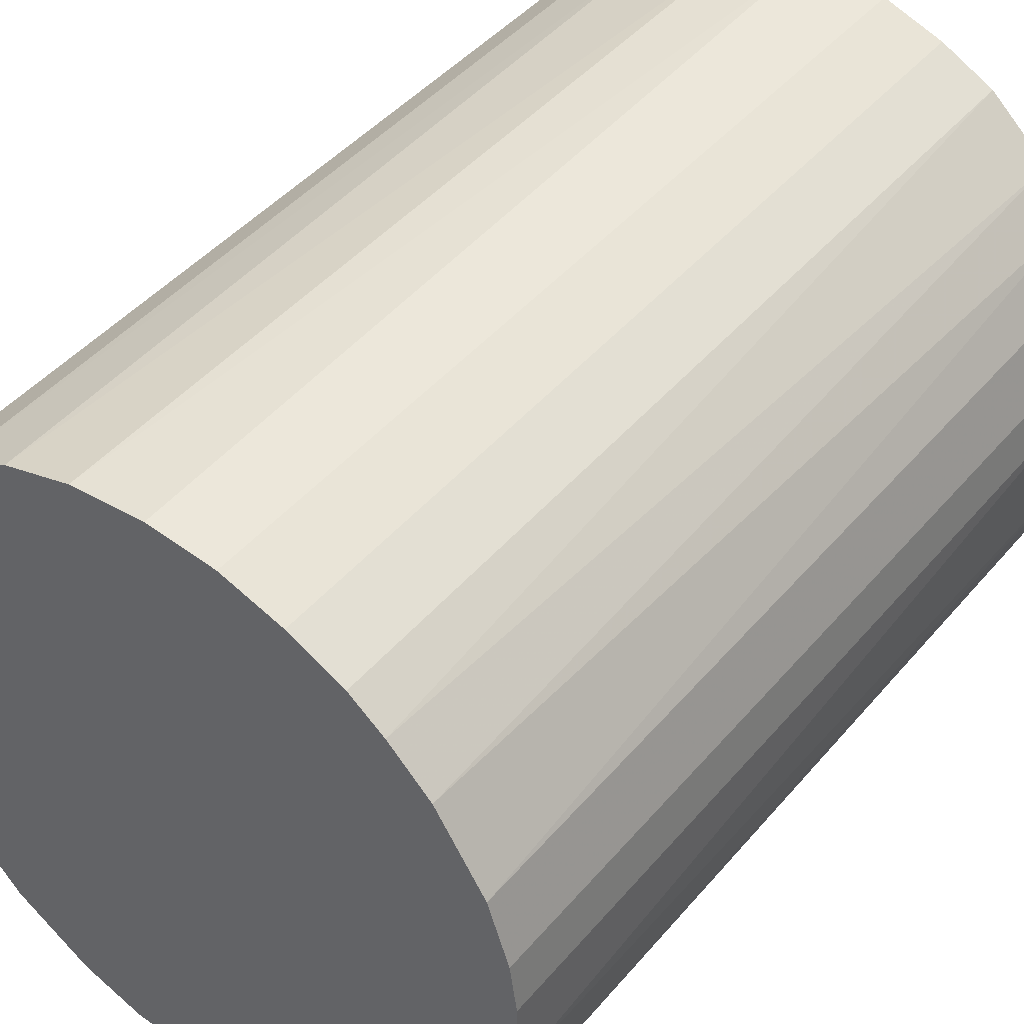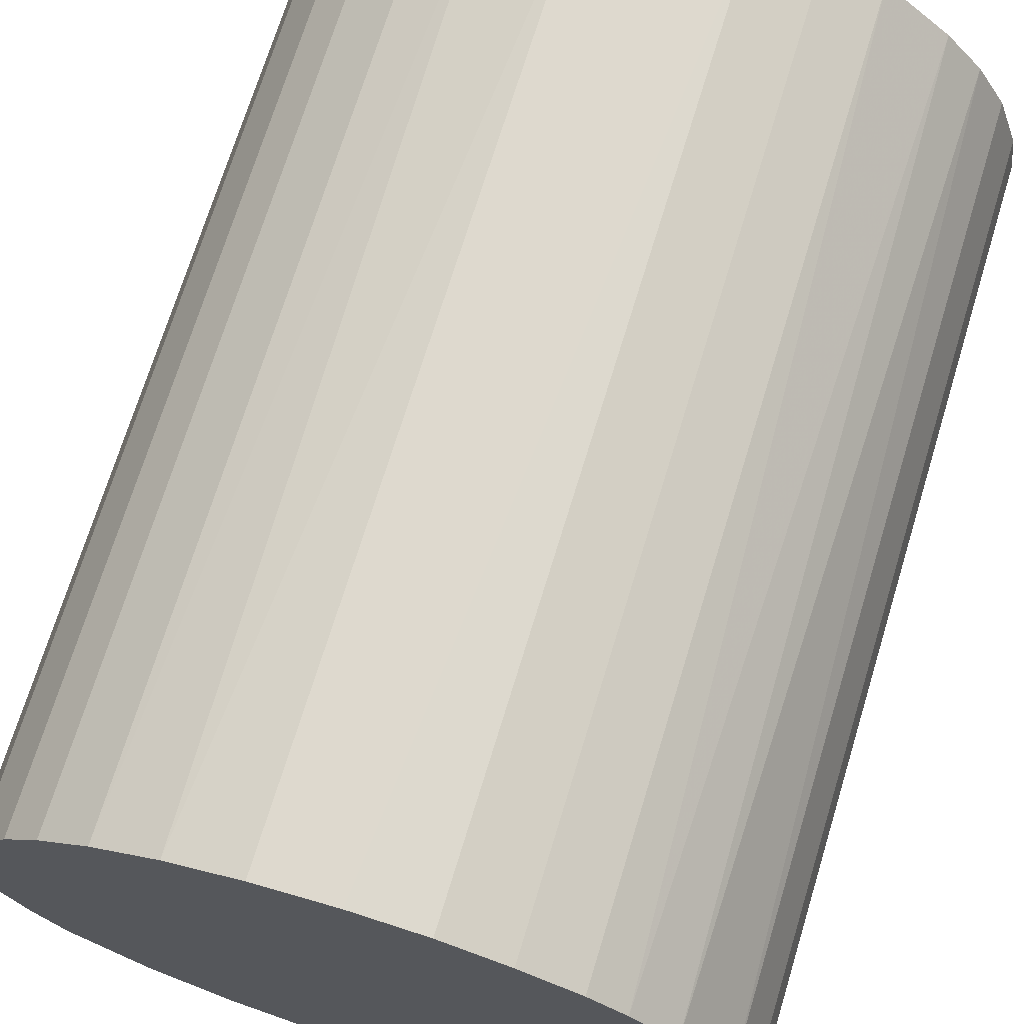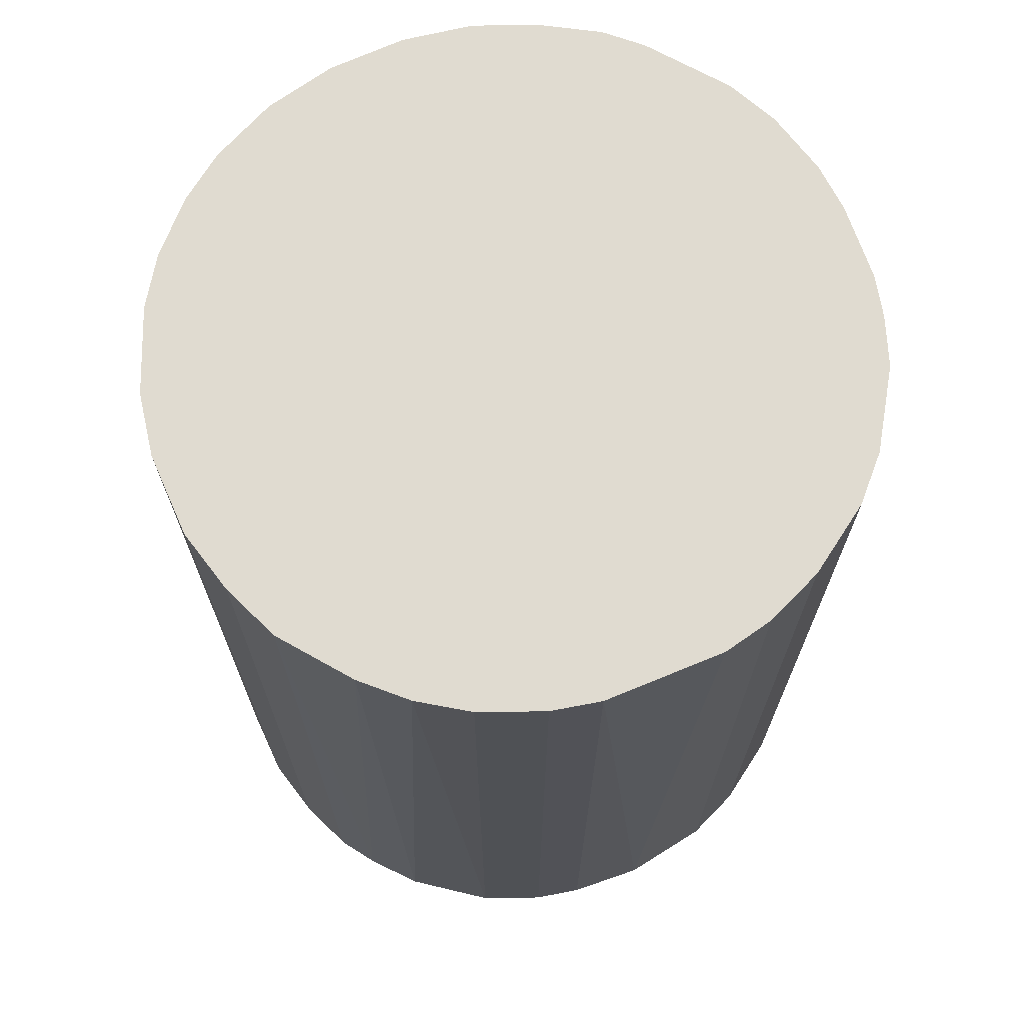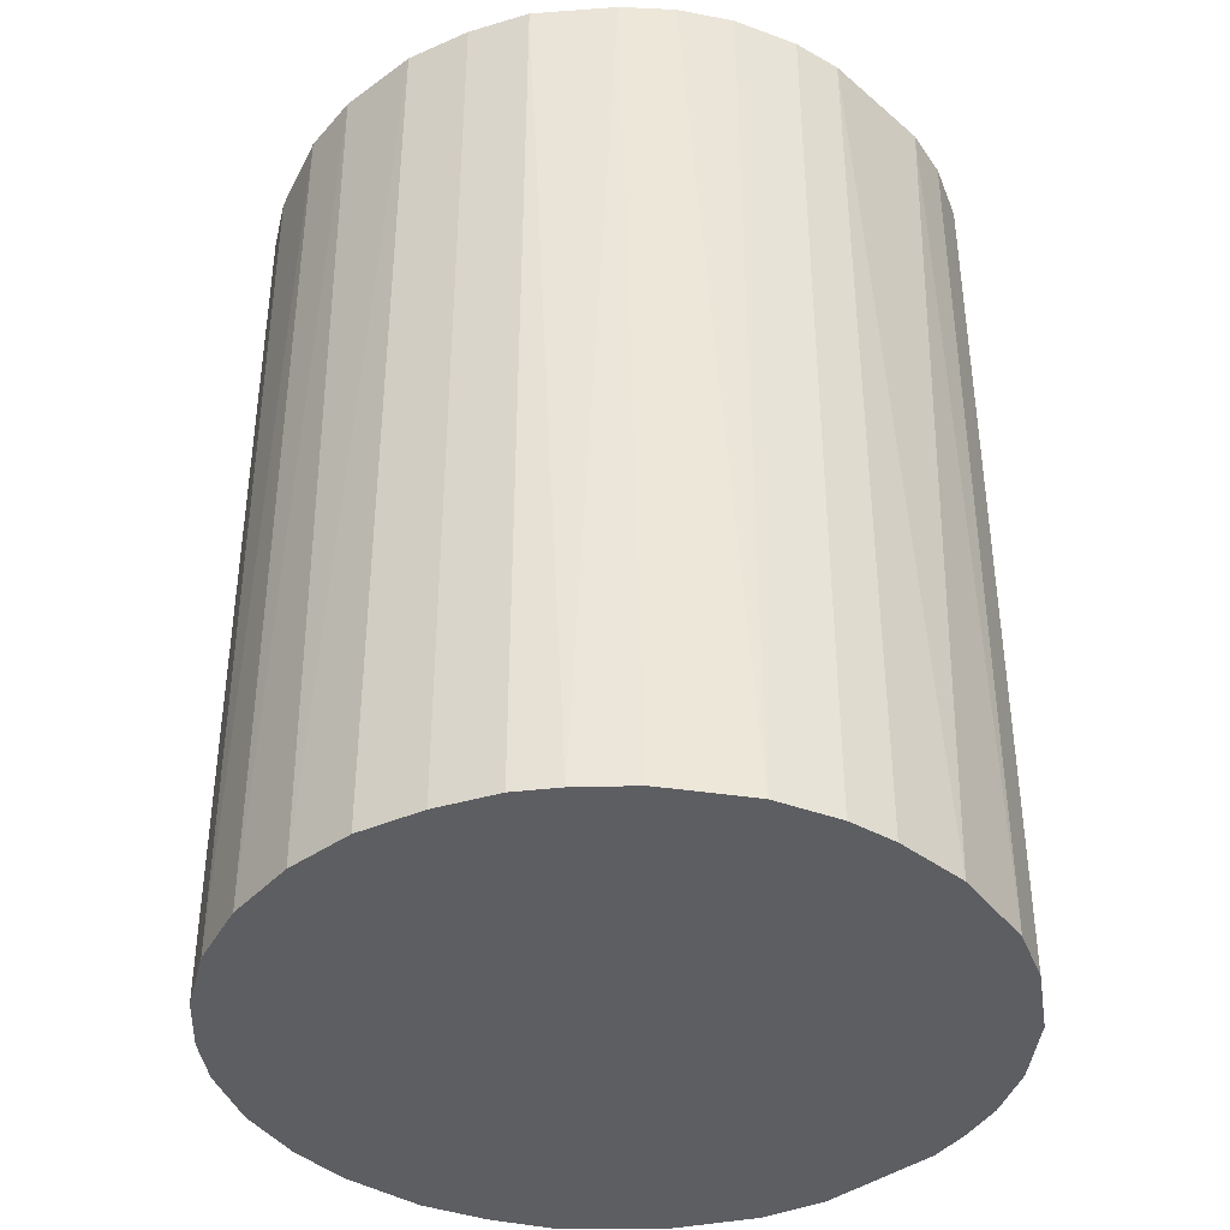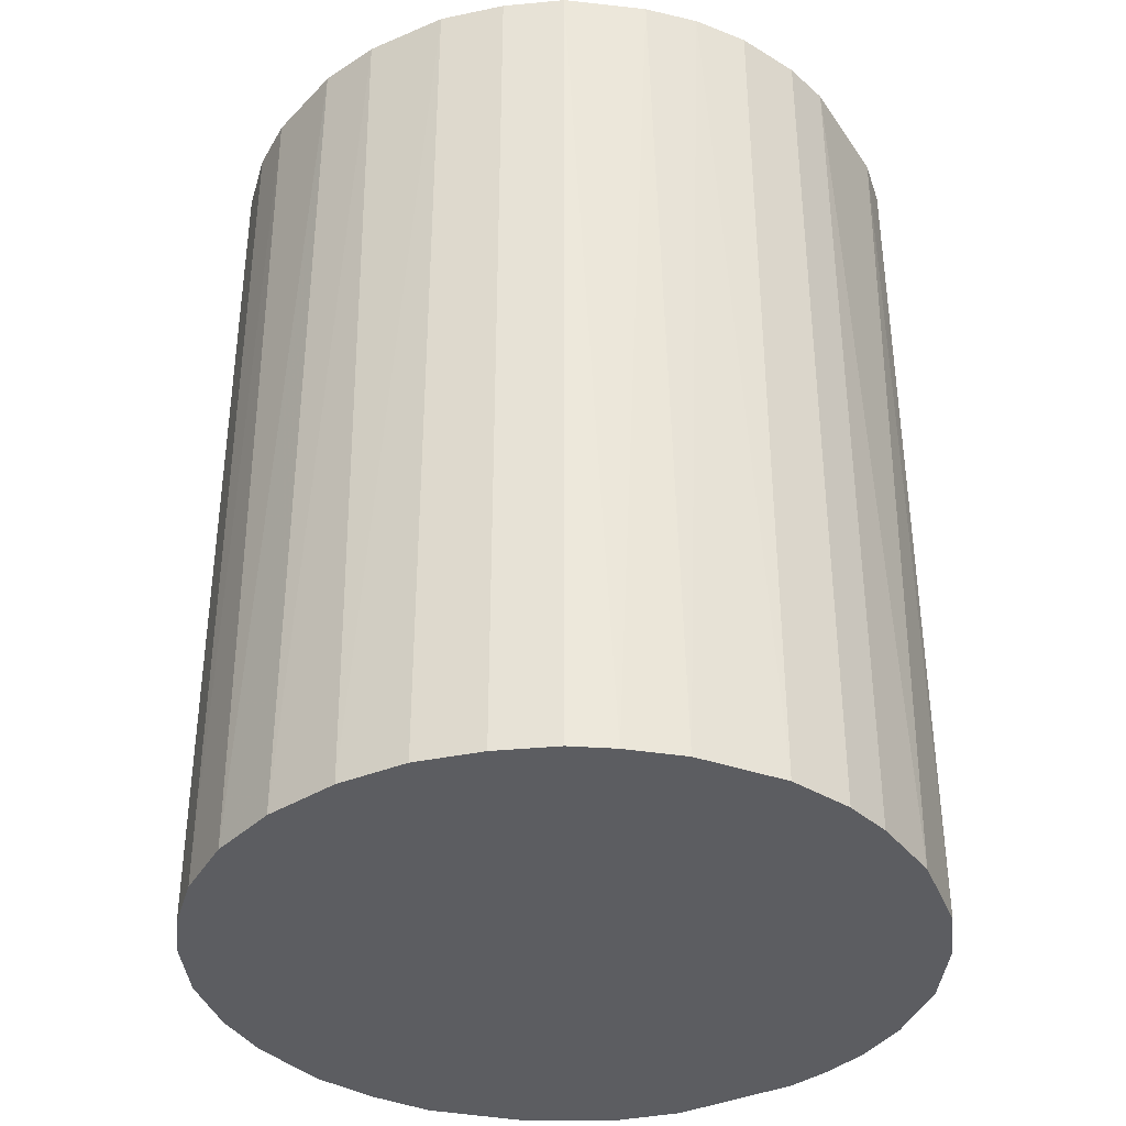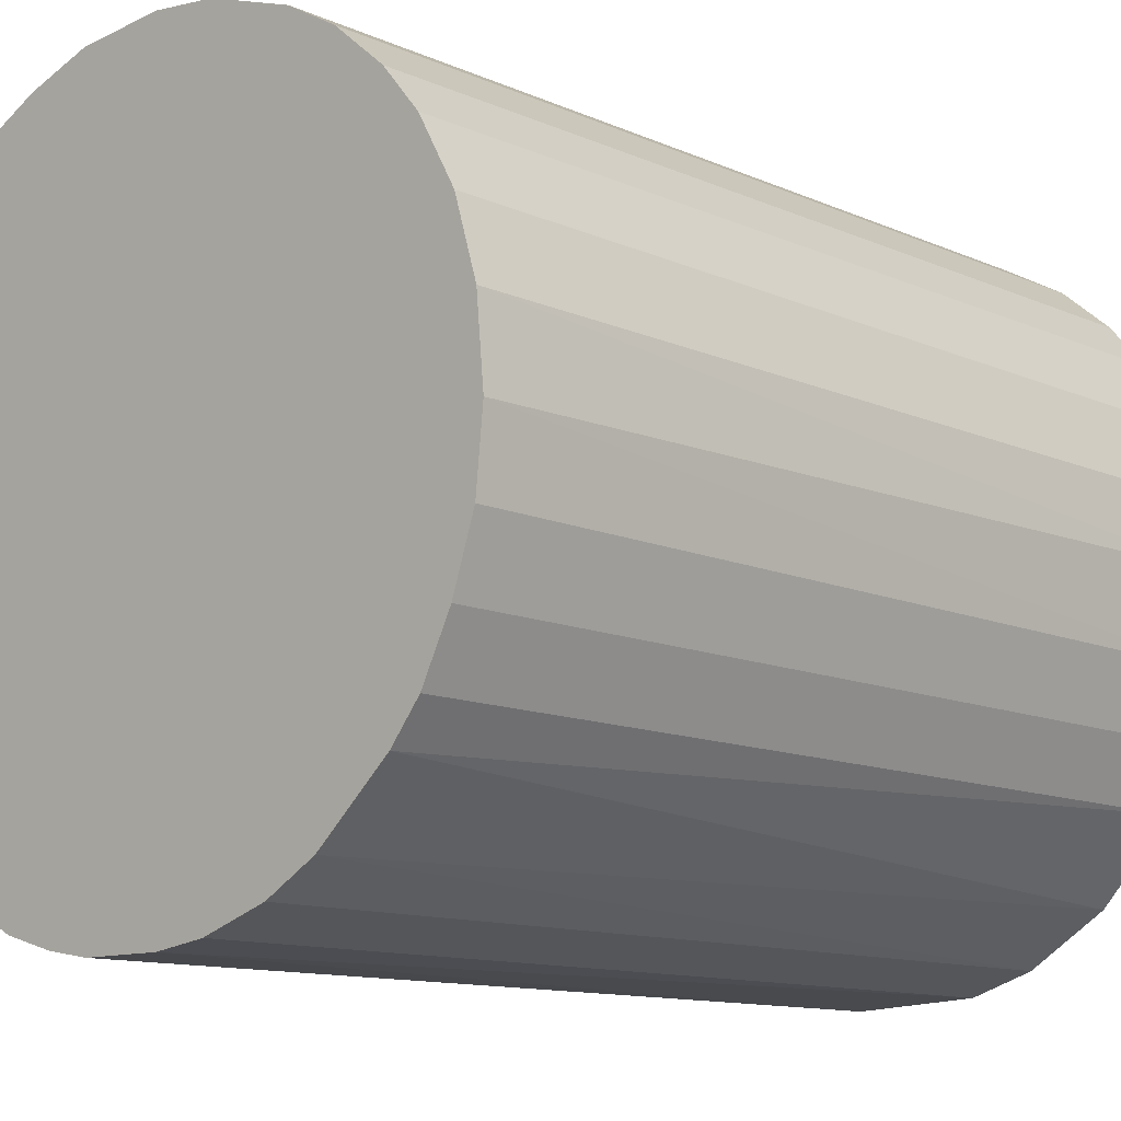
<metadata>
{"format":"obj","ext":"obj","renderer":"f3d","projection":"perspective","resolution":1024,"background":"white","views":[{"elev":44.8,"azim":-142.6,"up":"+Y"},{"elev":70.8,"azim":-163.0,"up":"+Y"},{"elev":70.1,"azim":-109.1,"up":"+Z"},{"elev":-39.4,"azim":-133.1,"up":"+Z"},{"elev":-37.1,"azim":-146.5,"up":"+Z"},{"elev":-11.5,"azim":42.8,"up":"+Y"}]}
</metadata>
<code>
o convex_0
v 0.01367 0.02781 0.03968
v -0.003553 -0.03062 -0.03968
v -0.007238 -0.03 -0.03968
v 0.006285 0.03027 -0.03968
v -0.03 0.007514 0.03968
v 0.02597 -0.01708 0.03968
v 0.03089 0.000752 -0.03968
v -0.03 0.007514 -0.03968
v -0.01831 -0.02507 0.03968
v -0.01708 0.02597 0.03968
v -0.02877 -0.01155 -0.03968
v 0.02843 0.01243 0.03968
v 0.01982 -0.02385 -0.03968
v 0.007514 -0.02999 0.03968
v -0.02016 0.02351 -0.03968
v 0.02228 0.02166 -0.03968
v -0.03 -0.007238 0.03968
v -0.006624 0.03027 0.03968
v 0.03089 -0.000477 0.03968
v 0.02843 -0.01216 -0.03968
v -0.022 -0.022 -0.03968
v -0.006624 0.03027 -0.03968
v -0.007238 -0.03 0.03968
v -0.02569 0.01736 0.03968
v -0.02631 -0.01646 0.03968
v 0.007514 -0.02999 -0.03968
v 0.01736 -0.02569 0.03968
v 0.02843 0.01243 -0.03968
v 0.02228 0.02166 0.03968
v 0.000752 0.03089 0.03968
v -0.03062 -0.003547 -0.03968
v -0.02816 0.01305 -0.03968
v 0.01797 0.02535 -0.03968
v 0.03027 -0.006624 0.03968
v -0.01155 -0.02877 -0.03968
v 0.01305 -0.02816 -0.03968
v -0.01216 0.02843 -0.03968
v 0.03027 0.006285 0.03968
v 0.02597 -0.01708 -0.03968
v -0.03062 0.003208 0.03968
v 0.003209 -0.03061 0.03968
v 0.02535 0.01797 -0.03968
v 0.03027 -0.006624 -0.03968
v 0.006285 0.03027 0.03968
v 0.01244 0.02843 -0.03968
v -0.02385 0.01981 -0.03968
v -0.000476 0.03089 -0.03968
v -0.01155 -0.02877 0.03968
v -0.01647 -0.02631 -0.03968
v -0.02262 0.02105 0.03968
v 0.02351 -0.02016 0.03968
v -0.02631 -0.01646 -0.03968
v -0.022 -0.022 0.03968
v 0.03027 0.006285 -0.03968
v 0.01305 -0.02816 0.03968
v -0.02816 0.01305 0.03968
v 0.02535 0.01797 0.03968
v 0.01797 0.02535 0.03968
v -0.02877 -0.01155 0.03968
v -0.01216 0.02843 0.03968
v 0.02843 -0.01216 0.03968
v -0.01708 0.02597 -0.03968
v -0.003553 -0.03062 0.03968
v -0.03062 0.003208 -0.03968
f 31 40 64
f 2 3 4
f 1 5 6
f 2 4 7
f 4 3 8
f 6 5 9
f 5 1 10
f 8 3 11
f 1 6 12
f 2 7 13
f 6 9 14
f 4 8 15
f 7 4 16
f 9 5 17
f 10 1 18
f 12 6 19
f 13 7 20
f 11 3 21
f 4 15 22
f 3 2 23
f 14 9 23
f 5 10 24
f 9 17 25
f 2 13 26
f 6 14 27
f 7 16 28
f 1 12 29
f 18 1 30
f 8 11 31
f 11 17 31
f 8 5 32
f 15 8 32
f 16 4 33
f 29 16 33
f 19 6 34
f 21 3 35
f 3 23 35
f 26 13 36
f 14 26 36
f 13 27 36
f 22 15 37
f 18 22 37
f 19 7 38
f 12 19 38
f 28 12 38
f 20 6 39
f 13 20 39
f 5 8 40
f 17 5 40
f 31 17 40
f 14 23 41
f 2 26 41
f 26 14 41
f 12 28 42
f 28 16 42
f 16 29 42
f 7 19 43
f 20 7 43
f 19 34 43
f 34 20 43
f 30 1 44
f 4 30 44
f 1 33 45
f 33 4 45
f 44 1 45
f 4 44 45
f 15 32 46
f 32 24 46
f 4 22 47
f 22 18 47
f 30 4 47
f 18 30 47
f 23 9 48
f 35 23 48
f 35 48 49
f 9 21 49
f 21 35 49
f 48 9 49
f 10 15 50
f 24 10 50
f 15 46 50
f 46 24 50
f 6 27 51
f 27 13 51
f 39 6 51
f 13 39 51
f 11 21 52
f 25 11 52
f 21 25 52
f 21 9 53
f 9 25 53
f 25 21 53
f 7 28 54
f 38 7 54
f 28 38 54
f 27 14 55
f 14 36 55
f 36 27 55
f 5 24 56
f 32 5 56
f 24 32 56
f 29 12 57
f 12 42 57
f 42 29 57
f 1 29 58
f 33 1 58
f 29 33 58
f 17 11 59
f 25 17 59
f 11 25 59
f 10 18 60
f 37 10 60
f 18 37 60
f 6 20 61
f 34 6 61
f 20 34 61
f 15 10 62
f 10 37 62
f 37 15 62
f 23 2 63
f 2 41 63
f 41 23 63
f 8 31 64
f 40 8 64

</code>
